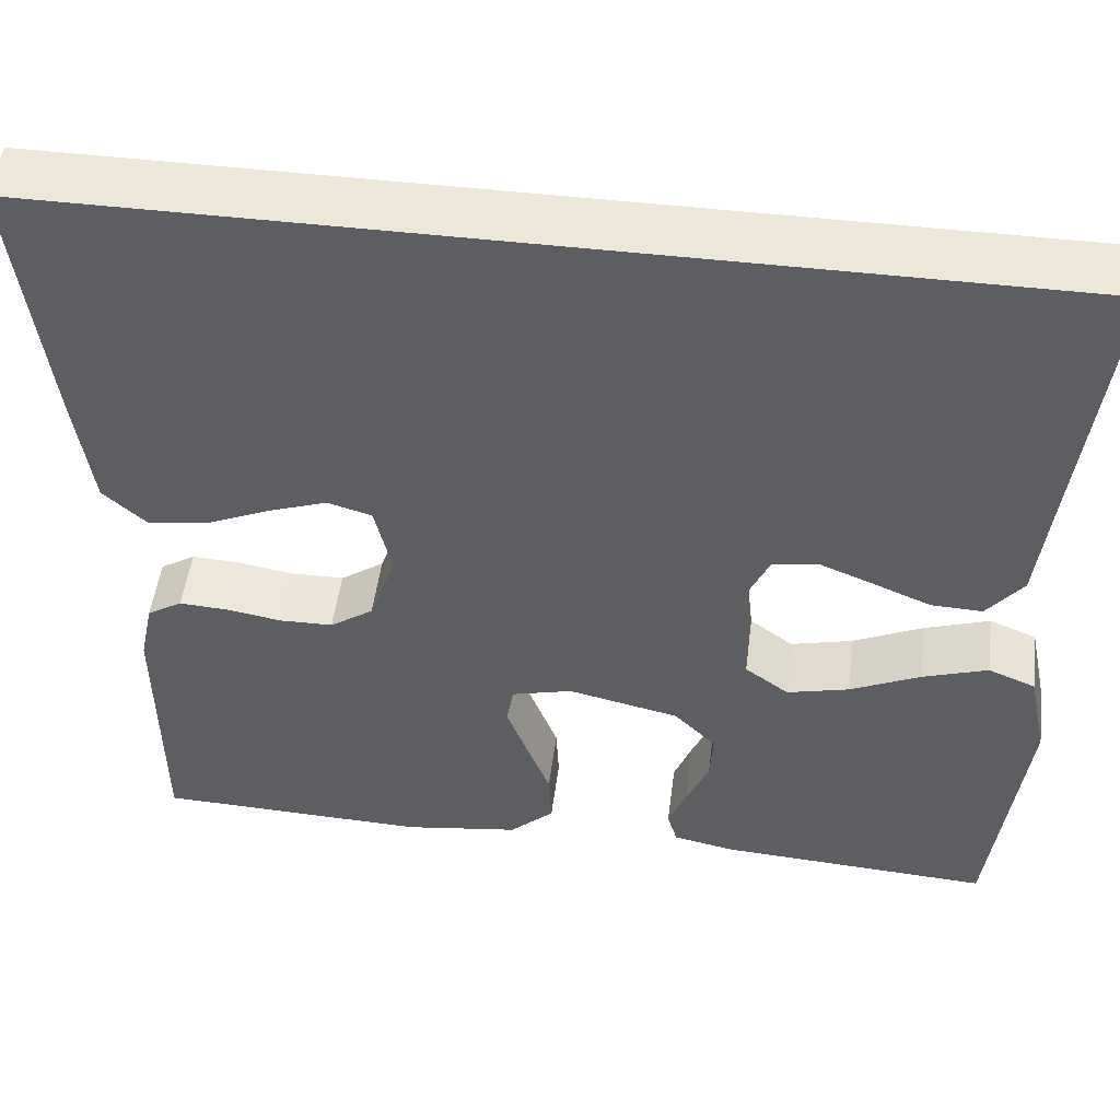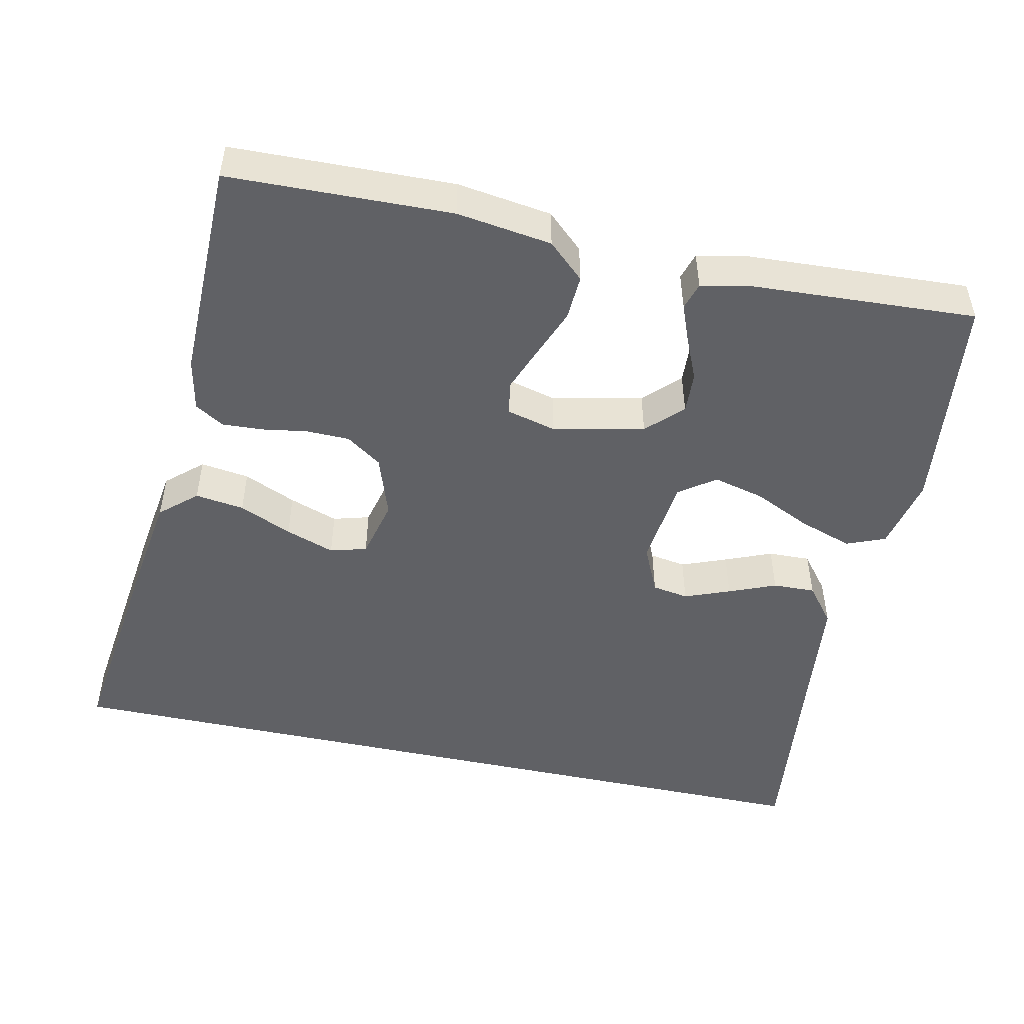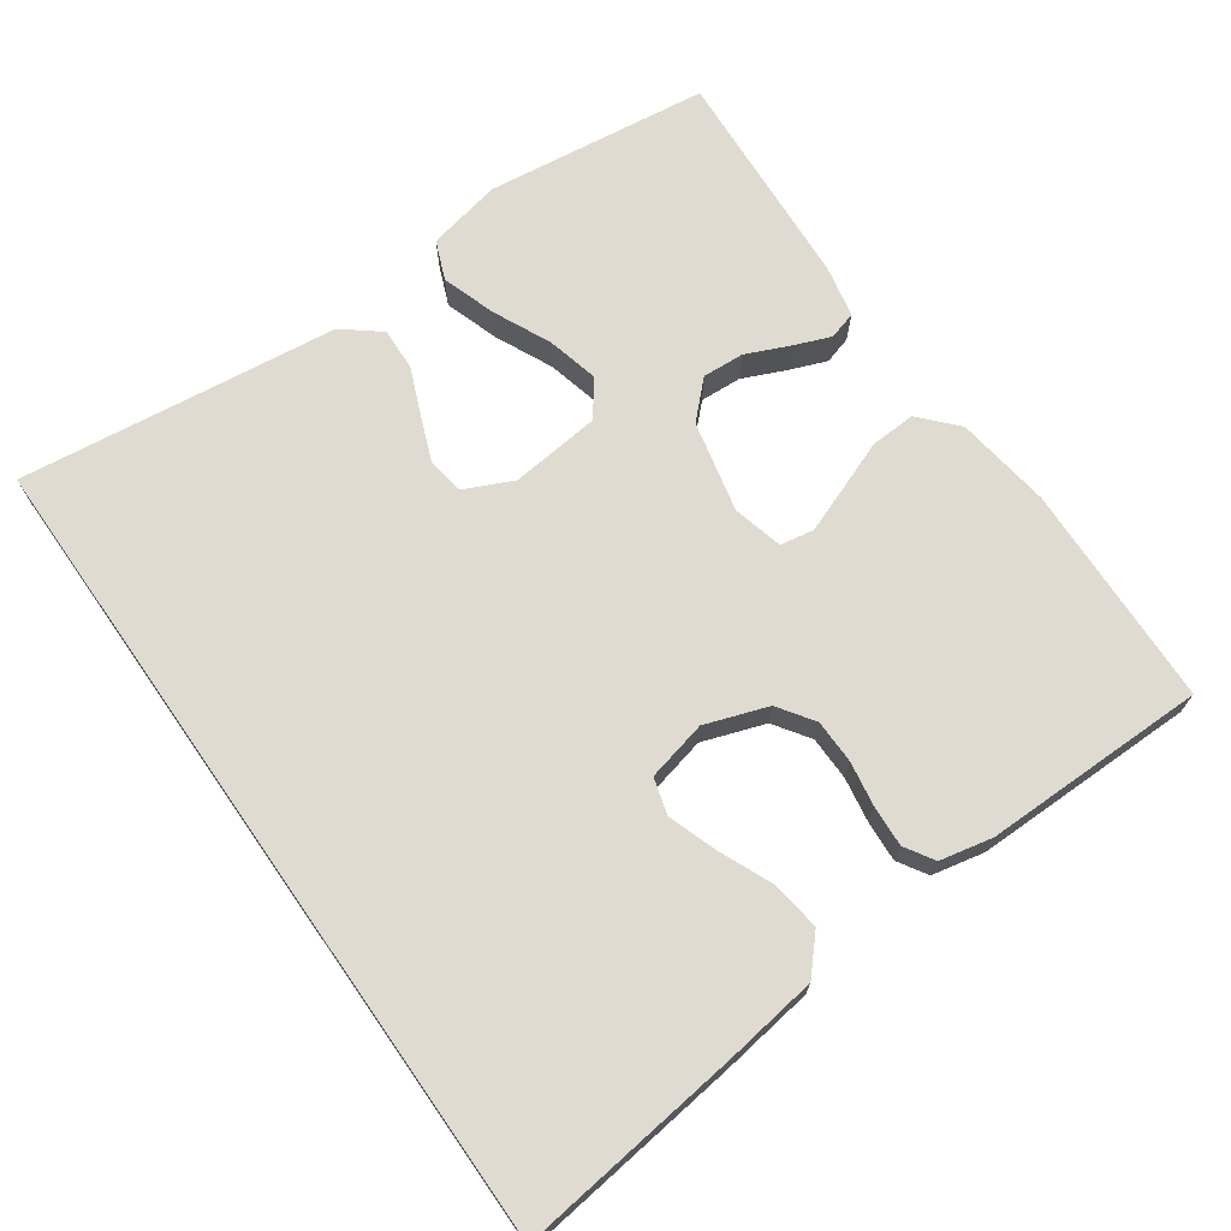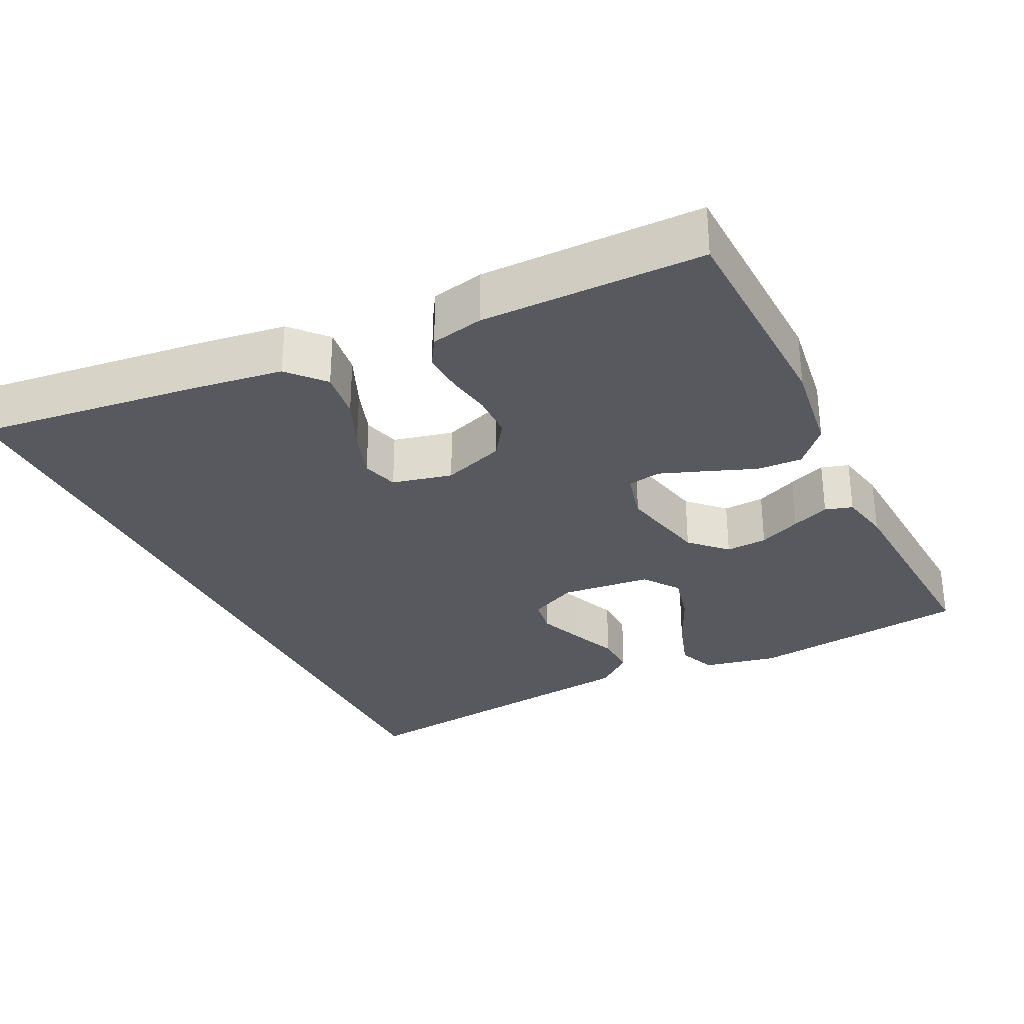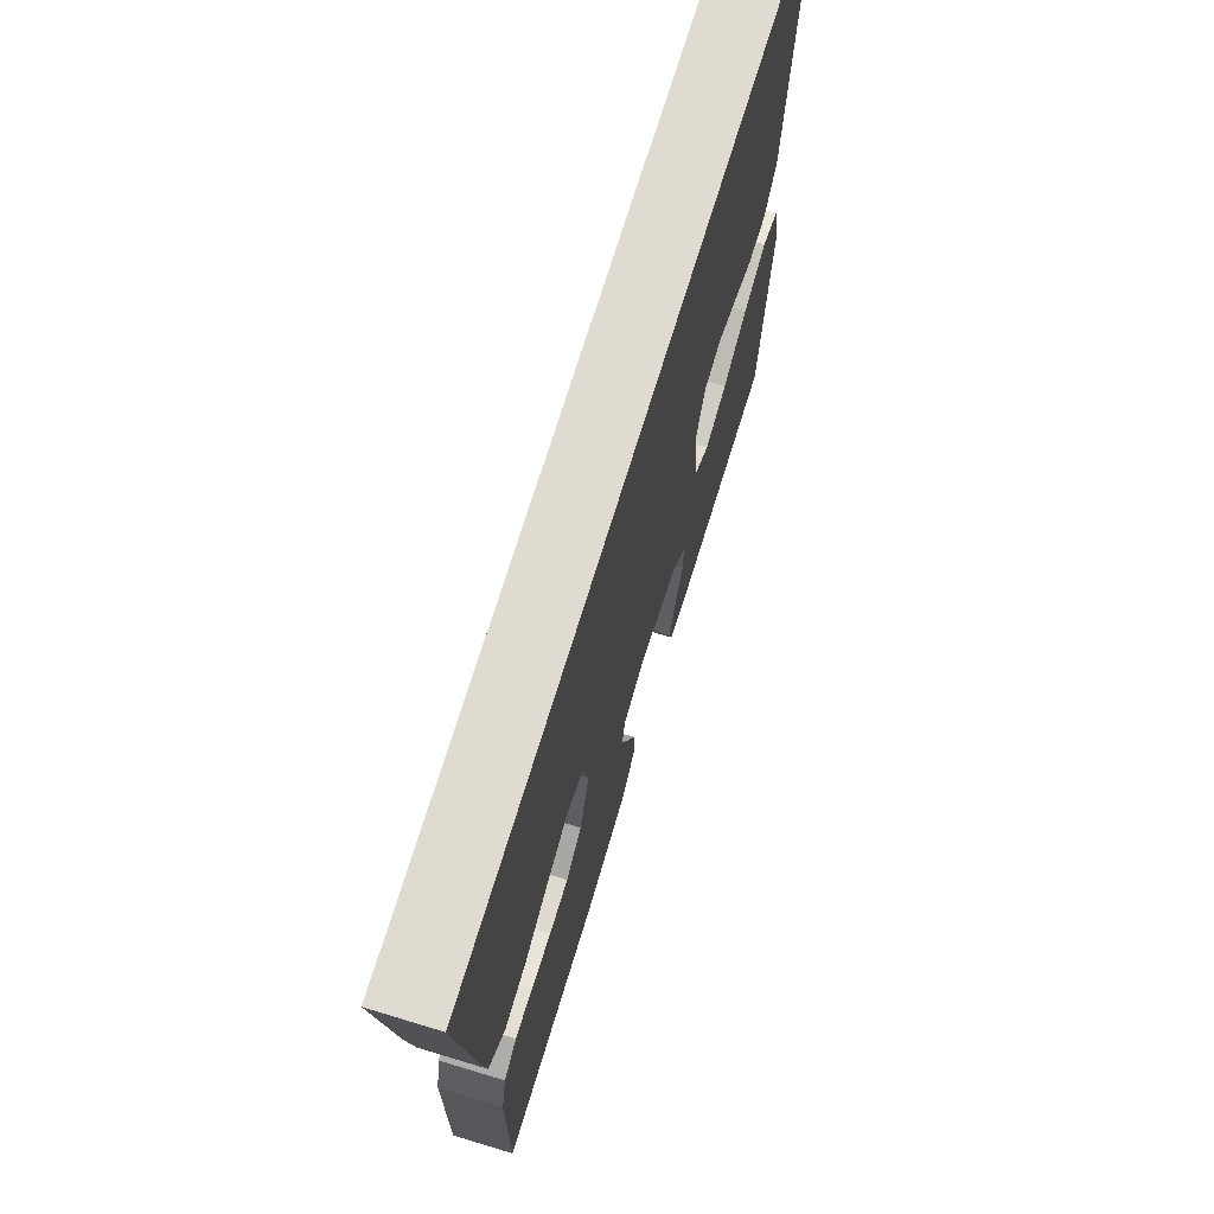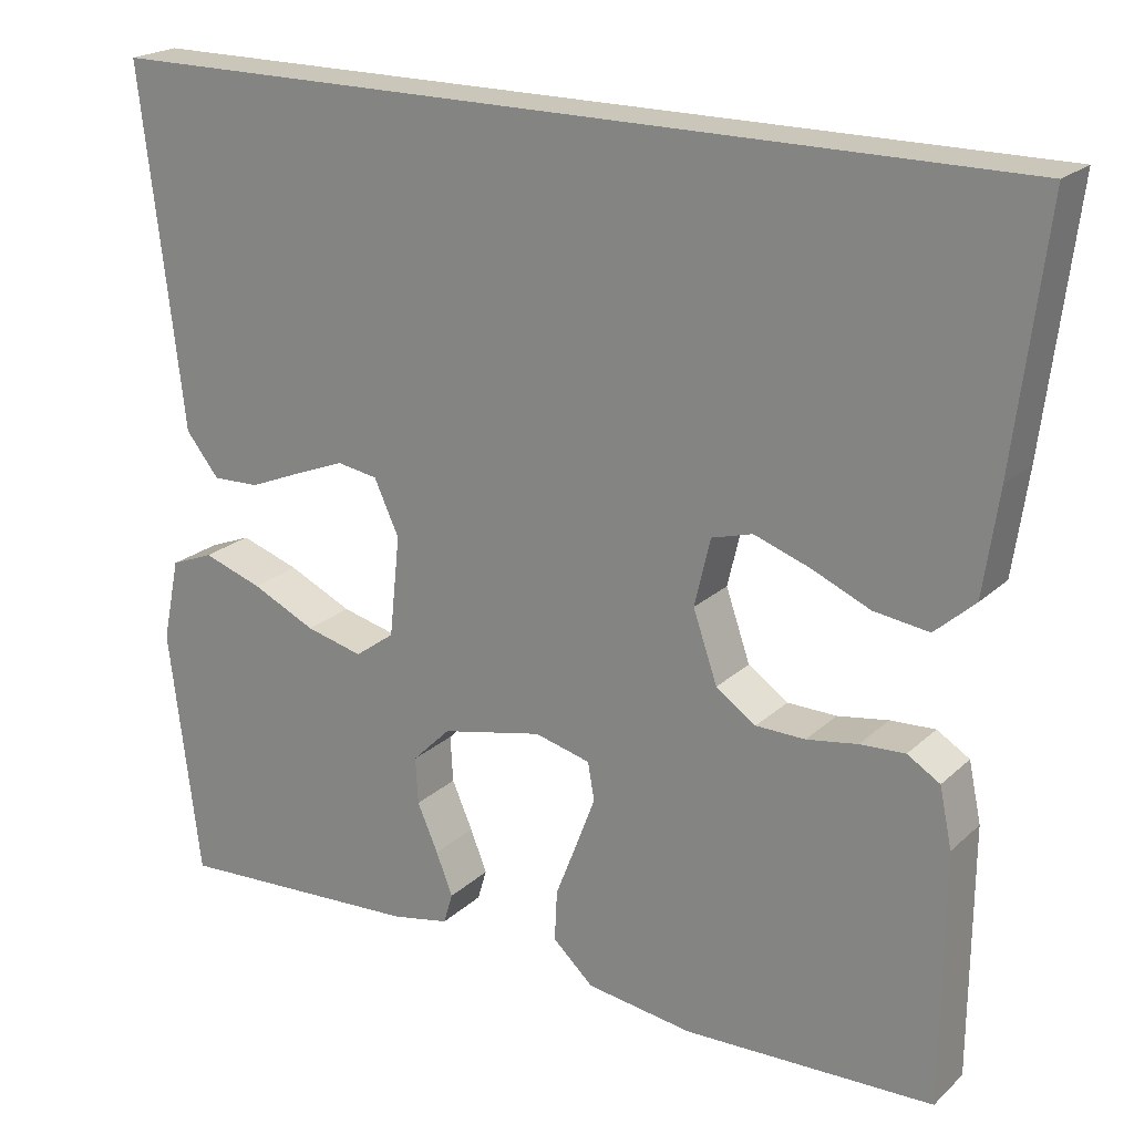
<metadata>
{"format":"obj","ext":"obj","renderer":"f3d","projection":"perspective","resolution":1024,"background":"white","views":[{"elev":50.0,"azim":-172.7,"up":"+Z"},{"elev":-48.9,"azim":167.6,"up":"+Y"},{"elev":70.2,"azim":55.0,"up":"+Y"},{"elev":-30.4,"azim":116.3,"up":"+Y"},{"elev":69.9,"azim":106.8,"up":"+Z"},{"elev":21.2,"azim":32.8,"up":"+Z"}]}
</metadata>
<code>
v 0.5 0.07 -0.5
v 0.2 0.07 -0.509
v 0.072 0.07 -0.491
v 0.023 0.07 -0.446
v 0.026 0.07 -0.385
v 0.052 0.07 -0.318
v 0.075 0.07 -0.257
v 0.067 0.07 -0.212
v 0 0.07 -0.195
v -0.122 0.07 -0.222
v -0.168 0.07 -0.268
v -0.165 0.07 -0.324
v -0.14 0.07 -0.381
v -0.12 0.07 -0.432
v -0.131 0.07 -0.469
v -0.2 0.07 -0.483
v -0.5 0.07 -0.5
v -0.537 0.07 -0.2
v -0.516 0.07 -0.1
v -0.464 0.07 -0.079
v -0.392 0.07 -0.103
v -0.315 0.07 -0.139
v -0.246 0.07 -0.156
v -0.198 0.07 -0.121
v -0.185 0.07 0
v -0.215 0.07 0.065
v -0.264 0.07 0.073
v -0.325 0.07 0.049
v -0.388 0.07 0.023
v -0.445 0.07 0.021
v -0.485 0.07 0.071
v -0.5 0.07 0.2
v -0.536 0.07 0.5
v 0.571 0.07 0.5
v 0.534 0.07 0.2
v 0.516 0.07 0.075
v 0.468 0.07 0.032
v 0.402 0.07 0.041
v 0.331 0.07 0.072
v 0.265 0.07 0.095
v 0.216 0.07 0.081
v 0.197 0.07 0
v 0.226 0.07 -0.084
v 0.274 0.07 -0.117
v 0.333 0.07 -0.118
v 0.394 0.07 -0.108
v 0.448 0.07 -0.105
v 0.487 0.07 -0.129
v 0.502 0.07 -0.2
v 0.5 0 -0.5
v 0.2 0 -0.509
v 0.072 0 -0.491
v 0.023 0 -0.446
v 0.026 0 -0.385
v 0.052 0 -0.318
v 0.075 0 -0.257
v 0.067 0 -0.212
v 0 0 -0.195
v -0.122 0 -0.222
v -0.168 0 -0.268
v -0.165 0 -0.324
v -0.14 0 -0.381
v -0.12 0 -0.432
v -0.131 0 -0.469
v -0.2 0 -0.483
v -0.5 0 -0.5
v -0.537 0 -0.2
v -0.516 0 -0.1
v -0.464 0 -0.079
v -0.392 0 -0.103
v -0.315 0 -0.139
v -0.246 0 -0.156
v -0.198 0 -0.121
v -0.185 0 0
v -0.215 0 0.065
v -0.264 0 0.073
v -0.325 0 0.049
v -0.388 0 0.023
v -0.445 0 0.021
v -0.485 0 0.071
v -0.5 0 0.2
v -0.536 0 0.5
v 0.571 0 0.5
v 0.534 0 0.2
v 0.516 0 0.075
v 0.468 0 0.032
v 0.402 0 0.041
v 0.331 0 0.072
v 0.265 0 0.095
v 0.216 0 0.081
v 0.197 0 0
v 0.226 0 -0.084
v 0.274 0 -0.117
v 0.333 0 -0.118
v 0.394 0 -0.108
v 0.448 0 -0.105
v 0.487 0 -0.129
v 0.502 0 -0.2
f 4 5 6
f 3 4 6
f 2 3 6
f 1 2 6
f 49 1 6
f 48 49 6
f 47 48 6
f 46 47 6
f 45 46 6
f 44 45 6 7
f 43 44 7 8
f 42 43 8 9
f 41 42 9 10
f 37 38 39
f 36 37 39
f 35 36 39
f 34 35 39
f 33 34 39
f 33 39 40
f 32 33 40 41
f 30 31 32
f 29 30 32
f 28 29 32
f 27 28 32
f 26 27 32 41
f 20 21 22
f 19 20 22
f 18 19 22
f 17 18 22
f 16 17 22
f 15 16 22
f 14 15 22
f 13 14 22
f 12 13 22
f 11 12 22 23
f 10 11 23 24
f 25 26 41
f 10 24 25 41
f 55 54 53
f 55 53 52
f 55 52 51
f 55 51 50
f 55 50 98
f 55 98 97
f 55 97 96
f 55 96 95
f 55 95 94
f 56 55 94 93
f 57 56 93 92
f 58 57 92 91
f 59 58 91 90
f 88 87 86
f 88 86 85
f 88 85 84
f 88 84 83
f 88 83 82
f 89 88 82
f 90 89 82 81
f 81 80 79
f 81 79 78
f 81 78 77
f 81 77 76
f 90 81 76 75
f 71 70 69
f 71 69 68
f 71 68 67
f 71 67 66
f 71 66 65
f 71 65 64
f 71 64 63
f 71 63 62
f 71 62 61
f 72 71 61 60
f 73 72 60 59
f 90 75 74
f 90 74 73 59
f 1 50 51 2
f 2 51 52 3
f 3 52 53 4
f 4 53 54 5
f 5 54 55 6
f 6 55 56 7
f 7 56 57 8
f 8 57 58 9
f 9 58 59 10
f 10 59 60 11
f 11 60 61 12
f 12 61 62 13
f 13 62 63 14
f 14 63 64 15
f 15 64 65 16
f 16 65 66 17
f 17 66 67 18
f 18 67 68 19
f 19 68 69 20
f 20 69 70 21
f 21 70 71 22
f 22 71 72 23
f 23 72 73 24
f 24 73 74 25
f 25 74 75 26
f 26 75 76 27
f 27 76 77 28
f 28 77 78 29
f 29 78 79 30
f 30 79 80 31
f 31 80 81 32
f 32 81 82 33
f 33 82 83 34
f 34 83 84 35
f 35 84 85 36
f 36 85 86 37
f 37 86 87 38
f 38 87 88 39
f 39 88 89 40
f 40 89 90 41
f 41 90 91 42
f 42 91 92 43
f 43 92 93 44
f 44 93 94 45
f 45 94 95 46
f 46 95 96 47
f 47 96 97 48
f 48 97 98 49
f 49 98 50 1

</code>
